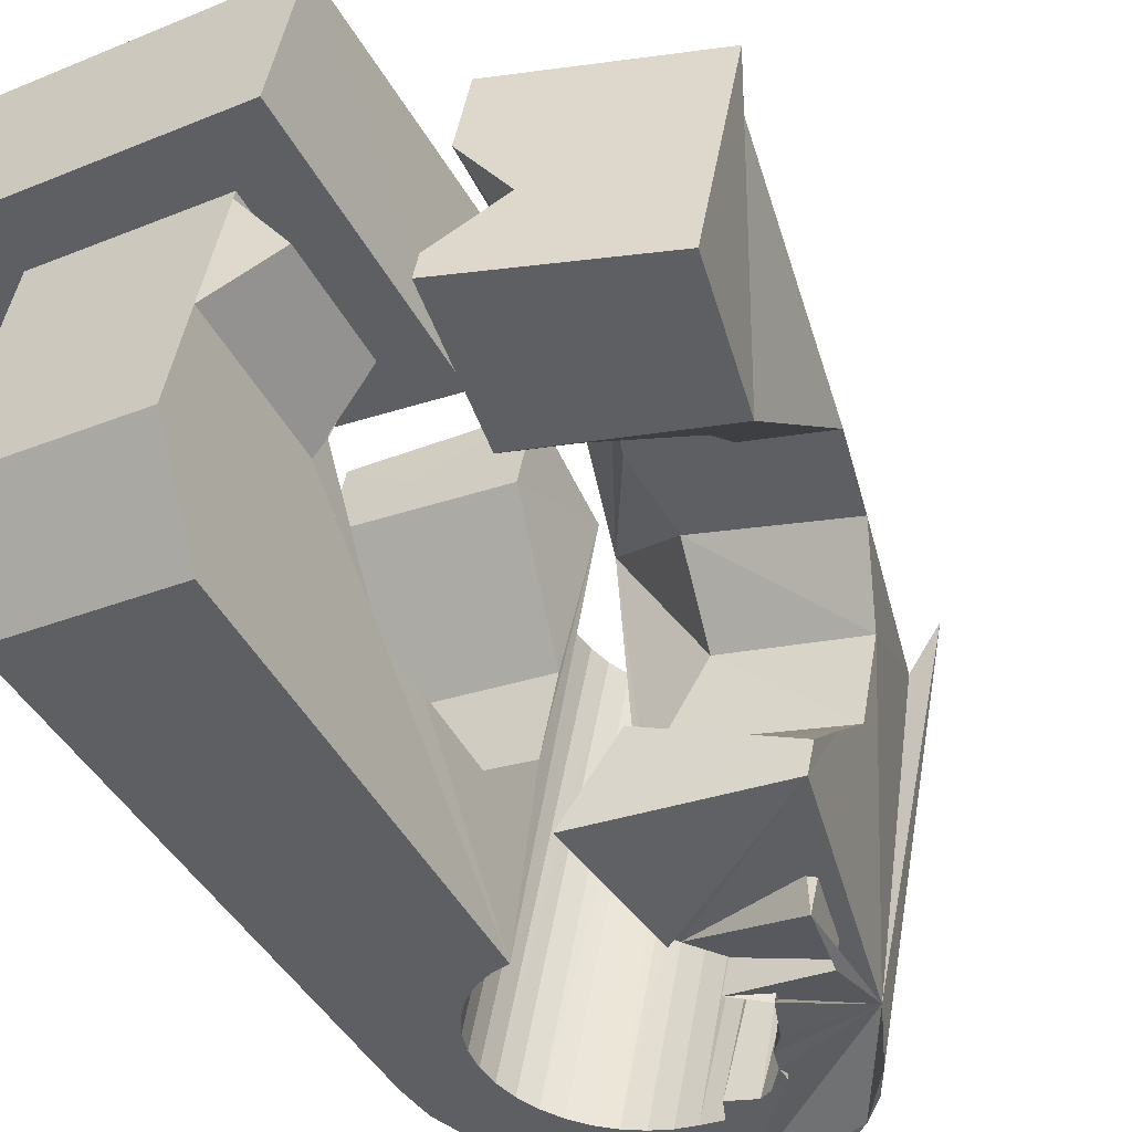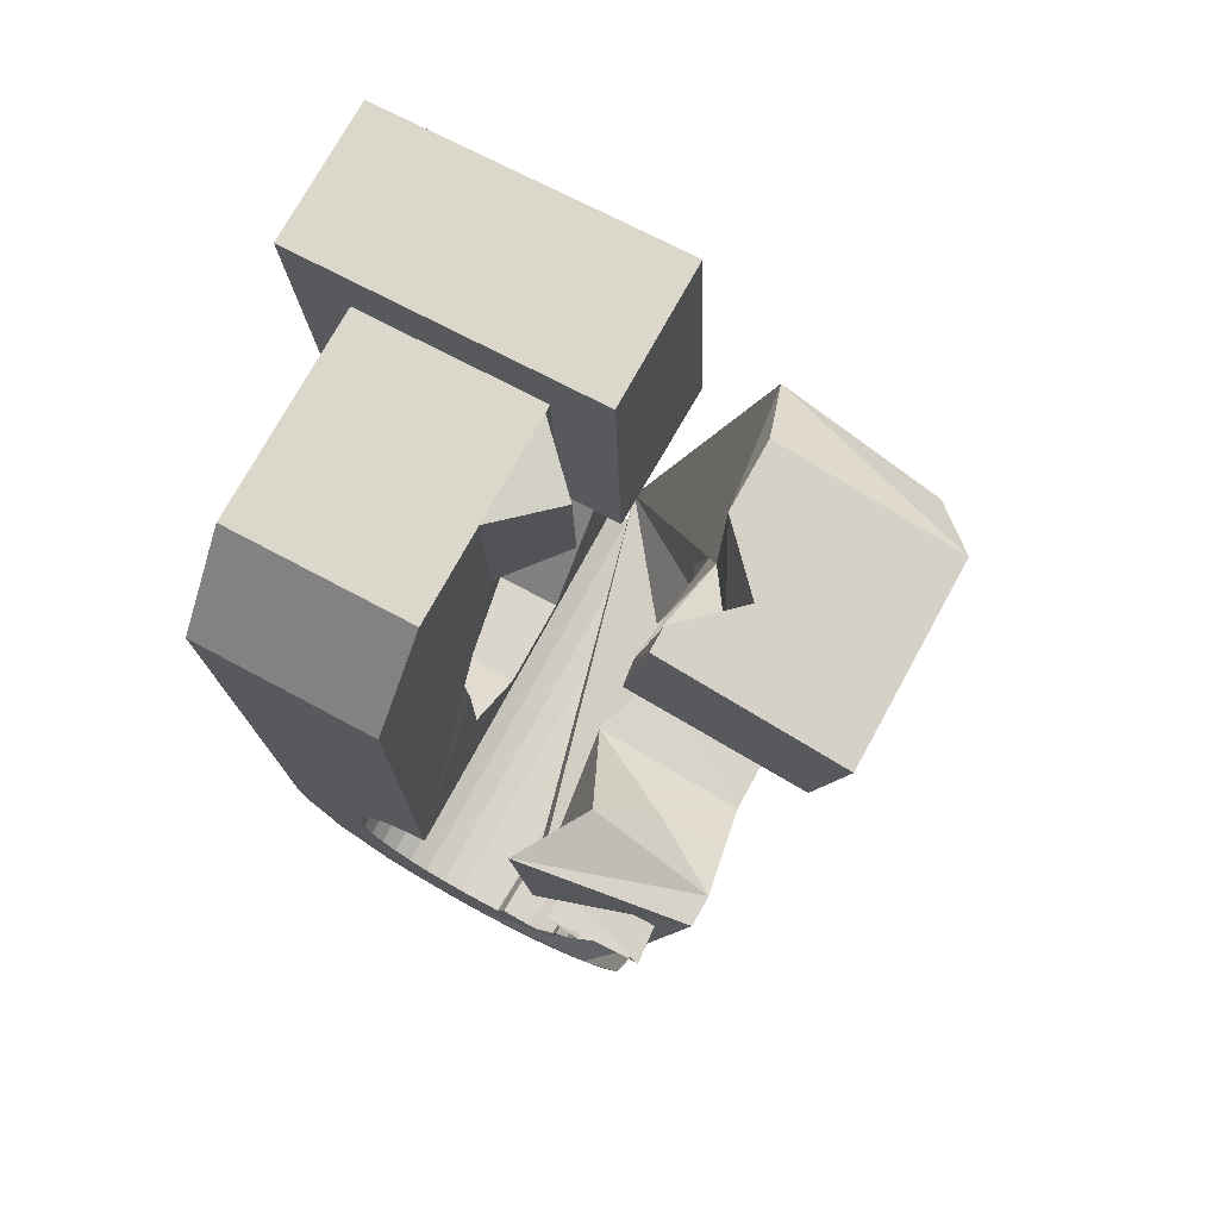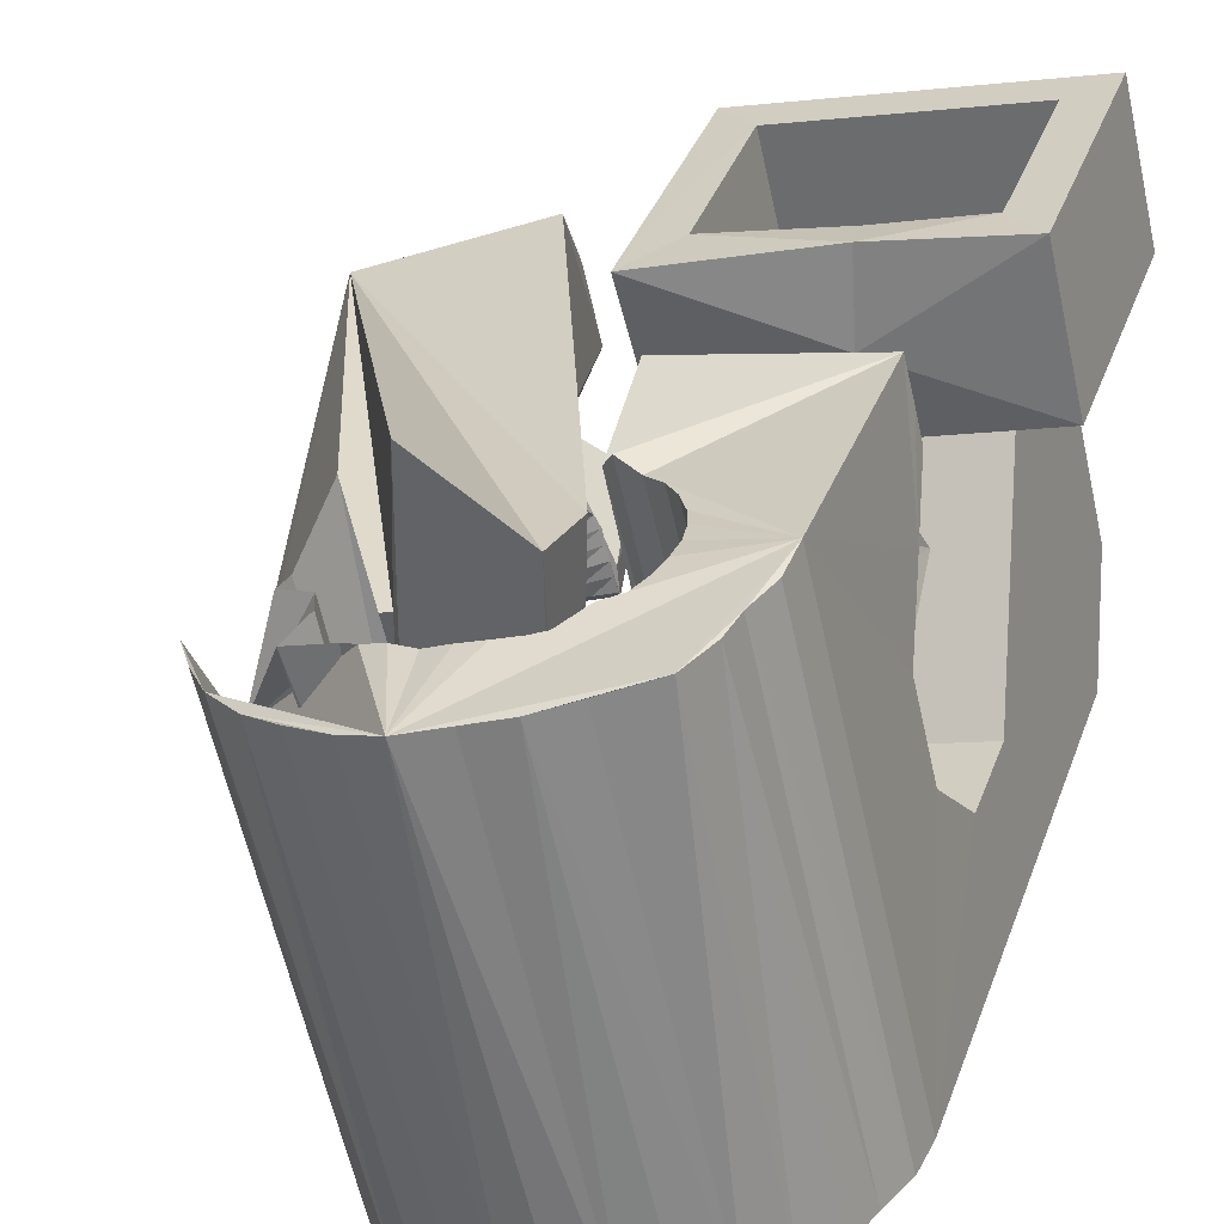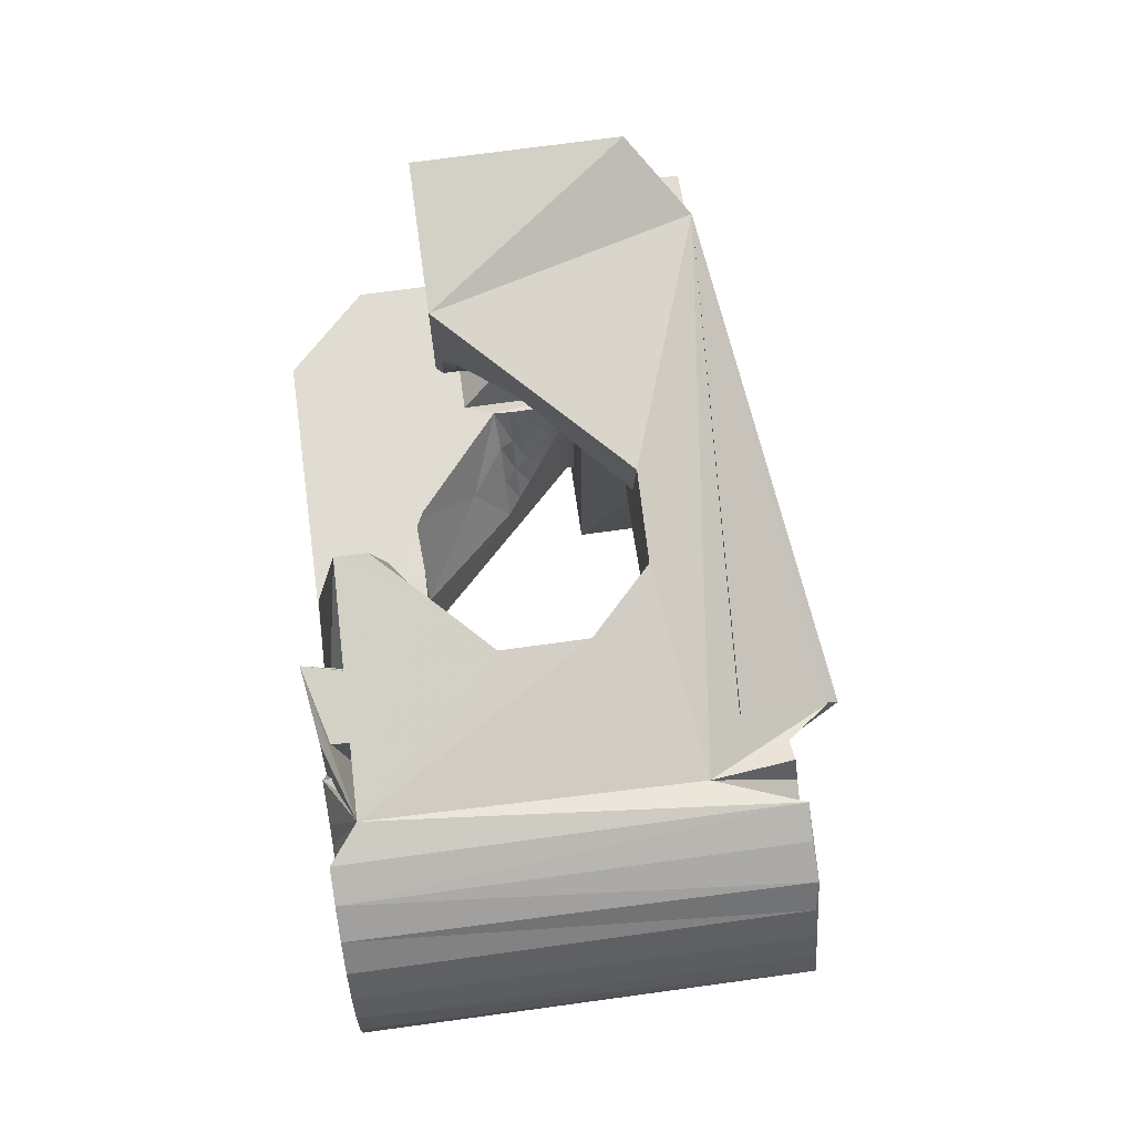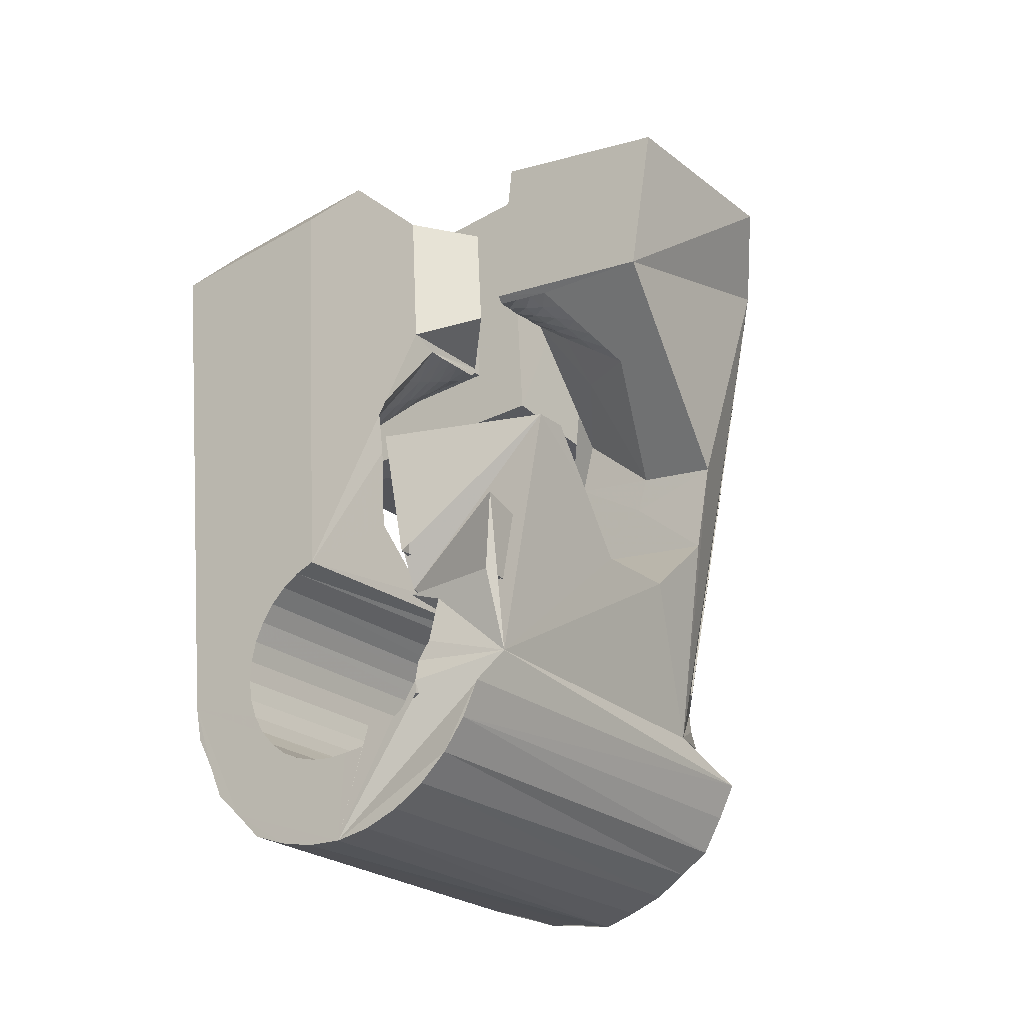
<metadata>
{"format":"obj","ext":"obj","renderer":"f3d","projection":"perspective","resolution":1024,"background":"white","views":[{"elev":-57.8,"azim":29.2,"up":"+Y"},{"elev":65.3,"azim":13.4,"up":"+Z"},{"elev":41.2,"azim":-163.7,"up":"+Y"},{"elev":-24.1,"azim":75.2,"up":"+Z"},{"elev":-33.8,"azim":22.8,"up":"+Z"}]}
</metadata>
<code>
v -0.0559 -0.03809 0.0466
v -0.05318 -0.02544 -0.04797
v -0.05306 0.01227 0.07942
v -0.05239 -0.026 0.06318
v -0.05225 -0.02477 -0.05447
v -0.05167 0.01868 0.03149
v -0.04951 -0.02471 -0.06051
v -0.04915 -0.01268 0.006417
v -0.0487 -0.01057 -0.009363
v -0.04716 -0.02447 -0.06684
v -0.04606 0.0373 0.08297
v -0.04535 0.001609 -0.01901
v -0.04537 0.01268 0.07227
v -0.04467 0.04371 0.03504
v -0.04439 0.01718 0.03861
v -0.0428 -0.025 -0.0716
v -0.04211 0.01077 0.06839
v -0.04174 0.01292 0.04167
v -0.04134 0.01432 0.04187
v -0.04112 0.01673 -0.01686
v -0.03986 -0.02932 -0.04684
v -0.03955 -0.02887 -0.05063
v -0.03947 -0.02997 -0.04307
v -0.03876 0.0363 0.07562
v -0.03867 0.02538 -0.004965
v -0.0385 -0.02864 -0.05431
v -0.03836 -0.03078 -0.0395
v -0.03816 -0.02552 -0.07696
v -0.03779 0.0408 0.04196
v -0.03678 -0.02864 -0.05774
v -0.0366 0.03245 0.004778
v -0.03658 -0.03174 -0.03624
v -0.03519 -0.01651 0.005681
v -0.03513 0.03771 0.005526
v -0.03477 -0.000755 0.0261
v -0.03447 -0.02885 -0.06079
v -0.03423 -0.0328 -0.0334
v -0.0341 -0.01588 -0.000685
v -0.03321 0.04413 0.006567
v -0.03219 -0.02678 -0.07989
v -0.03195 0.000621 0.02872
v -0.03191 0.05122 -0.03716
v -0.03164 -0.02928 -0.06334
v -0.03135 -0.03393 -0.03113
v -0.03128 0.05096 -0.04364
v -0.02913 0.001997 0.03134
v -0.029 0.05137 -0.05014
v -0.0284 -0.02991 -0.0653
v -0.02819 0.01229 0.03024
v -0.02809 -0.03508 -0.02946
v -0.0277 -0.003402 0.02971
v -0.02711 0.01045 0.04111
v -0.02692 0.02151 -0.006456
v -0.02631 0.003373 0.03395
v -0.02597 -0.02822 -0.08197
v -0.02799 0.05177 -0.05539
v -0.02592 0.009517 0.04096
v -0.0256 -0.001686 0.03157
v -0.02537 -0.01003 0.02464
v -0.02491 -0.03069 -0.06668
v -0.02455 -0.03621 -0.02849
v -0.02453 -0.008763 0.06629
v -0.02442 0.005847 0.06825
v -0.02353 -0.04711 0.04634
v -0.0235 2.9e-05 0.03343
v -0.02349 0.004749 0.03657
v -0.02334 0.003994 0.07917
v -0.02287 0.03506 0.004974
v -0.02282 0.02453 0.03028
v -0.02517 0.05251 -0.06252
v -0.02147 0.02619 0.03961
v -0.02142 0.01695 0.08096
v -0.0214 0.001745 0.03529
v -0.02127 -0.03159 -0.06751
v -0.02095 0.0385 0.03392
v -0.02099 0.02116 0.07411
v -0.02067 0.006124 0.03919
v -0.02064 -0.006051 0.03332
v -0.02054 0.0361 0.04104
v -0.01953 -0.02988 -0.08297
v -0.01941 -0.03518 0.06291
v -0.01929 0.003461 0.03714
v -0.01926 -0.003994 0.03442
v -0.01884 -0.0187 -0.01095
v -0.01857 0.0468 -0.03602
v -0.01862 -0.02095 0.004803
v -0.01891 -0.02281 0.01467
v -0.01818 0.04752 -0.0398
v -0.01822 0.04601 -0.03229
v -0.01787 -0.001938 0.03552
v -0.01757 -0.03259 -0.06774
v -0.01715 0.04768 -0.04348
v -0.01719 0.005177 0.039
v -0.01717 0.04494 -0.02877
v -0.01713 0.03028 0.07544
v -0.0171 0.05034 -0.06623
v -0.01648 0.000118 0.03662
v -0.01641 0.02904 0.08272
v -0.016 -0.006379 -0.02056
v -0.01544 0.04761 -0.0469
v -0.01537 0.04409 -0.02548
v -0.01512 -0.01462 0.0383
v -0.0151 0.002174 0.03772
v -0.01476 -0.01855 0.06527
v -0.01358 -0.03372 -0.06772
v -0.01371 0.004229 0.03882
v -0.01386 -0.009071 0.03722
v -0.01292 0.04833 -0.04991
v -0.01308 -0.03174 -0.08262
v -0.01303 0.04299 -0.02264
v -0.01291 -0.006301 0.03727
v -0.01224 -0.003905 0.03761
v -0.01177 0.008746 -0.01842
v -0.01157 -0.00151 0.03795
v -0.0111 0.0491 -0.06936
v -0.0109 0.000887 0.03829
v -0.004168 -0.04 -0.03336
v -0.01044 0.04656 -0.0526
v -0.01198 -0.0347 -0.06382
v -0.01023 0.003281 0.03863
v -0.009734 0.04125 -0.01997
v -0.009892 0.004249 0.03998
v -0.00988 0.004108 0.04095
v -0.009517 0.000181 0.06792
v -0.0095 0.005654 0.04018
v -0.009125 0.001586 0.06812
v -0.004732 -0.0399 -0.03018
v -0.007101 0.04626 -0.0545
v -0.006932 -0.03598 -0.06486
v -0.005533 0.04157 -0.01769
v -0.006857 -0.03371 -0.081
v -0.006406 0.02424 0.003176
v -0.007133 -0.04242 -0.008782
v -0.00561 0.006624 0.03655
v -0.005135 0.001472 0.07193
v -0.004723 0.04756 -0.07089
v -0.004498 -0.03373 -0.03784
v -0.001488 -0.03801 -0.06183
v -0.003528 0.04592 -0.05586
v -0.003882 0.03831 -0.01611
v -0.002531 0.03835 0.004921
v -0.003021 -0.008447 0.04344
v 0.004856 -0.03186 -0.005441
v -0.002749 -0.01139 0.06366
v 0.01674 -0.04854 -0.0312
v -0.001589 -0.03823 -0.05953
v 0.000818 -0.01039 -0.02365
v -0.001094 -0.03572 -0.07818
v 0.01418 -0.04415 -0.04388
v -0.000691 -0.03898 -0.05619
v 0.000146 0.04516 -0.05668
v -0.001673 -0.04041 -0.04341
v 0.001717 -0.04005 -0.05334
v 0.001011 0.004457 0.02822
v 0.001258 0.03119 0.04004
v 0.004243 -0.04198 -0.04646
v 0.001473 0.0251 0.07528
v 0.001668 -0.002969 0.07896
v 0.001938 0.04619 -0.07292
v 0.009244 0.003776 -0.02315
v 0.003811 0.04373 -0.05695
v 0.003999 -0.0377 -0.07426
v 0.007576 0.04307 -0.05633
v 0.01238 0.01264 -0.009151
v 0.00834 0.03147 0.02911
v 0.008194 -0.02509 0.03314
v 0.008093 0.0439 -0.07193
v 0.008232 -0.0237 0.03223
v 0.008233 -0.03958 -0.06939
v 0.008666 0.02206 0.08251
v 0.008903 -0.02131 0.03257
v 0.008904 -0.02053 0.03396
v 0.00954 -0.01891 0.03279
v 0.01054 -0.01665 0.03306
v -0.003369 0.0345 -0.02016
v 0.01225 0.01026 0.006921
v 0.01131 0.04109 -0.05529
v 0.01094 -0.01414 0.03363
v 0.01145 -0.04128 -0.06373
v 0.01198 -0.01214 0.03364
v 0.01165 -0.02455 0.03142
v 0.01525 0.008058 0.0157
v 0.01287 -0.0222 0.03081
v 0.01318 -0.03036 0.0605
v 0.01487 -0.03761 -0.05681
v -0.002119 0.03894 -0.03307
v 0.01381 0.03972 -0.05422
v 0.01407 -0.01985 0.03018
v 0.01433 0.04205 -0.07024
v 0.0144 -0.02609 0.0611
v 0.01793 -0.00245 0.03563
v 0.01507 -0.02539 0.03062
v 0.01531 -0.01752 0.02961
v 0.01541 -0.02567 -0.01874
v 0.01652 -0.01516 0.02898
v 0.01684 -0.02309 0.02906
v 0.01668 0.04692 -0.02831
v 0.02088 0.0378 -0.05464
v 0.01774 -0.01282 0.02837
v 0.0185 -0.02623 0.02982
v 0.0186 -0.0208 0.0275
v 0.01648 0.02398 -0.03104
v 0.0189 0.03813 -0.04827
v 0.01965 -0.007386 0.06375
v 0.02004 0.03973 -0.06752
v 0.02037 -0.0185 0.02594
v 0.02047 -0.006362 0.02037
v 0.02081 -0.02399 0.02731
v 0.02864 0.02454 -0.03717
v 0.02013 0.03741 -0.04471
v 0.02191 -0.01444 0.03723
v 0.02216 0.04278 -0.03105
v 0.02556 0.03521 -0.04314
v 0.02213 -0.01621 0.02438
v 0.02497 0.03437 -0.03952
v 0.02312 -0.02174 0.0248
v 0.02312 0.005002 0.06551
v 0.02502 -0.045 -0.01454
v 0.02389 -0.01391 0.02282
v 0.02216 0.02115 0.05373
v 0.02477 0.008012 -0.002467
v 0.0253 0.03856 -0.06423
v 0.02543 -0.0195 0.02228
v 0.02621 -0.01895 0.05984
v 0.02663 -0.03946 -0.01382
v 0.02706 0.006537 0.003412
v 0.02708 -0.02933 -0.02084
v 0.02754 -0.0173 -0.02944
v 0.02774 -0.01725 0.01977
v 0.02943 0.0362 -0.05863
v 0.03005 -0.01501 0.01726
v 0.03177 -0.002174 -0.02729
v 0.03277 0.0345 -0.05307
v 0.02813 0.01904 -0.04909
v 0.03726 0.006298 -0.01502
v 0.03941 -0.03278 0.02588
v 0.04103 0.003182 0.000137
v 0.04534 -0.03806 0.05145
v 0.05523 -0.002698 0.05646
v 0.04977 0.01111 0.04642
f 166 236 238
f 166 238 184
f 164 235 221
f 235 237 221
f 237 226 221
f 226 176 221
f 176 164 221
f 160 232 164
f 232 235 164
f 160 147 228
f 160 228 232
f 172 190 211
f 190 224 211
f 211 191 172
f 211 224 204
f 211 204 191
f 20 113 53
f 113 132 53
f 132 31 53
f 31 25 53
f 25 20 53
f 99 113 12
f 113 20 12
f 99 12 84
f 12 9 84
f 84 9 38
f 9 8 38
f 8 33 38
f 33 86 38
f 86 84 38
f 123 124 142
f 124 144 142
f 142 102 123
f 142 144 104
f 142 104 102
f 104 144 124
f 122 120 106
f 122 106 93
f 35 33 8
f 35 8 18
f 41 35 18
f 46 41 18
f 54 46 18
f 66 54 18
f 77 66 18
f 122 93 77
f 18 122 77
f 86 33 87
f 33 35 59
f 35 51 59
f 51 78 59
f 78 107 59
f 107 87 59
f 87 33 59
f 103 106 116
f 106 120 116
f 103 82 93
f 103 93 106
f 82 66 77
f 82 77 93
f 97 103 114
f 103 116 114
f 97 73 82
f 97 82 103
f 82 73 66
f 73 54 66
f 90 97 112
f 97 114 112
f 90 65 73
f 90 73 97
f 73 65 54
f 65 46 54
f 83 90 111
f 90 112 111
f 83 58 65
f 83 65 90
f 65 58 46
f 58 41 46
f 83 111 107
f 83 107 78
f 58 83 78
f 58 78 51
f 58 51 41
f 51 35 41
f 166 168 181
f 166 181 192
f 231 226 237
f 231 237 236
f 229 231 236
f 223 229 236
f 216 223 236
f 208 216 236
f 200 208 236
f 166 192 200
f 236 166 200
f 176 226 182
f 226 231 207
f 231 219 207
f 219 199 207
f 199 180 207
f 180 182 207
f 182 226 207
f 183 181 171
f 181 168 171
f 183 196 192
f 183 192 181
f 196 208 200
f 196 200 192
f 188 183 173
f 183 171 173
f 188 201 196
f 188 196 183
f 196 201 208
f 201 216 208
f 193 188 174
f 188 173 174
f 193 206 201
f 193 201 188
f 201 206 216
f 206 223 216
f 195 193 178
f 193 174 178
f 195 214 206
f 195 206 193
f 206 214 223
f 214 229 223
f 195 178 180
f 195 180 199
f 214 195 199
f 214 199 219
f 214 219 229
f 219 231 229
f 19 52 57
f 52 125 57
f 125 122 57
f 122 18 57
f 18 19 57
f 171 168 166
f 117 133 143
f 204 217 220
f 117 143 147
f 191 204 220
f 191 220 175
f 173 171 166
f 174 173 166
f 178 174 166
f 180 178 166
f 184 190 172
f 166 184 172
f 180 166 172
f 180 172 191
f 182 180 191
f 117 147 160
f 182 191 175
f 176 182 175
f 164 176 175
f 160 164 175
f 175 117 160
f 227 225 218
f 227 218 185
f 228 227 185
f 239 238 236
f 232 228 185
f 240 239 236
f 240 236 237
f 232 185 234
f 235 232 234
f 234 240 237
f 237 235 234
f 161 151 91
f 151 74 91
f 91 105 163
f 91 163 161
f 105 119 177
f 105 177 163
f 119 129 187
f 119 187 177
f 129 138 198
f 129 198 187
f 138 146 203
f 138 203 198
f 146 150 210
f 146 210 203
f 150 153 210
f 153 213 210
f 153 156 213
f 156 215 213
f 156 152 212
f 156 212 215
f 152 149 212
f 149 209 212
f 149 145 209
f 145 202 209
f 145 137 197
f 145 197 202
f 137 127 186
f 137 186 197
f 127 117 175
f 127 175 186
f 130 140 50
f 140 61 50
f 50 44 121
f 50 121 130
f 44 37 110
f 44 110 121
f 37 32 101
f 37 101 110
f 32 27 94
f 32 94 101
f 27 23 94
f 23 89 94
f 23 21 89
f 21 85 89
f 21 22 88
f 21 88 85
f 22 26 92
f 22 92 88
f 26 30 100
f 26 100 92
f 30 36 108
f 30 108 100
f 36 43 108
f 43 118 108
f 43 48 118
f 48 128 118
f 48 60 139
f 48 139 128
f 60 74 139
f 74 151 139
f 233 234 185
f 233 185 179
f 179 169 233
f 169 230 233
f 169 162 222
f 169 222 230
f 162 148 205
f 162 205 222
f 148 131 189
f 148 189 205
f 131 109 167
f 131 167 189
f 109 80 159
f 109 159 167
f 80 55 159
f 55 136 159
f 55 40 115
f 55 115 136
f 40 28 115
f 28 96 115
f 28 16 70
f 28 70 96
f 16 10 56
f 16 56 70
f 10 7 56
f 7 47 56
f 7 5 47
f 5 45 47
f 5 2 45
f 2 42 45
f 132 141 68
f 141 39 68
f 39 34 68
f 34 31 68
f 31 132 68
f 39 141 140
f 175 220 240
f 159 136 115
f 205 189 167
f 47 45 42
f 70 56 47
f 70 47 42
f 233 230 222
f 115 96 70
f 159 115 70
f 159 70 42
f 205 167 159
f 234 233 222
f 222 205 159
f 234 222 159
f 39 140 130
f 39 130 121
f 42 39 121
f 42 121 110
f 42 110 101
f 42 101 94
f 42 94 89
f 42 89 85
f 42 85 88
f 42 88 92
f 42 92 100
f 42 100 108
f 159 42 108
f 159 108 118
f 159 118 128
f 159 128 139
f 159 139 151
f 159 151 161
f 159 161 163
f 159 163 177
f 234 159 177
f 234 177 187
f 234 187 198
f 234 198 203
f 234 203 210
f 234 210 213
f 234 213 215
f 234 215 212
f 240 234 212
f 186 175 240
f 197 186 240
f 202 197 240
f 209 202 240
f 212 209 240
f 225 227 194
f 227 228 194
f 228 147 194
f 147 143 194
f 143 225 194
f 218 225 133
f 225 143 133
f 49 52 19
f 17 63 67
f 6 49 19
f 17 67 3
f 6 19 17
f 17 3 6
f 67 63 126
f 125 52 49
f 158 67 126
f 125 49 154
f 126 125 154
f 126 154 158
f 170 98 72
f 98 11 72
f 11 3 72
f 3 67 72
f 67 158 72
f 158 170 72
f 29 79 75
f 29 75 14
f 98 95 24
f 11 98 24
f 24 29 14
f 14 11 24
f 157 95 98
f 75 79 155
f 157 98 170
f 165 75 155
f 165 155 157
f 170 165 157
f 135 13 76
f 13 24 76
f 24 95 76
f 95 157 76
f 157 135 76
f 134 15 13
f 13 135 134
f 13 15 29
f 13 29 24
f 15 134 71
f 134 155 71
f 155 79 71
f 79 29 71
f 29 15 71
f 134 135 157
f 134 157 155
f 165 170 154
f 170 158 154
f 14 75 69
f 75 165 69
f 165 154 69
f 154 49 69
f 49 6 69
f 6 14 69
f 11 14 3
f 14 6 3
f 224 190 184
f 217 204 224
f 224 184 238
f 239 217 224
f 224 238 239
f 4 81 62
f 81 104 62
f 104 124 62
f 124 126 62
f 126 63 62
f 63 17 62
f 17 4 62
f 218 133 117
f 61 64 1
f 40 55 80
f 109 131 148
f 2 5 7
f 7 10 16
f 2 7 16
f 162 169 179
f 16 28 40
f 16 40 80
f 2 16 80
f 80 109 148
f 162 179 185
f 80 148 162
f 80 162 185
f 218 117 127
f 218 127 137
f 185 218 137
f 185 137 145
f 185 145 149
f 185 149 152
f 185 152 156
f 185 156 153
f 185 153 150
f 185 150 146
f 80 185 146
f 80 146 138
f 80 138 129
f 80 129 119
f 80 119 105
f 80 105 91
f 80 91 74
f 80 74 60
f 80 60 48
f 80 48 43
f 2 80 43
f 2 43 36
f 2 36 30
f 2 30 26
f 2 26 22
f 2 22 21
f 2 21 23
f 2 23 27
f 1 2 27
f 50 61 1
f 44 50 1
f 37 44 1
f 32 37 1
f 27 32 1
f 116 120 122
f 140 141 132
f 104 81 64
f 140 132 113
f 102 104 64
f 102 64 61
f 114 116 122
f 112 114 122
f 111 112 122
f 107 111 122
f 126 124 123
f 125 126 123
f 122 125 123
f 107 122 123
f 107 123 102
f 87 107 102
f 140 113 99
f 87 102 61
f 86 87 61
f 84 86 61
f 99 84 61
f 61 140 99
f 25 31 34
f 4 17 19
f 1 4 19
f 25 34 39
f 25 39 42
f 20 25 42
f 12 20 42
f 12 42 2
f 9 12 2
f 9 2 1
f 1 19 18
f 1 18 8
f 1 8 9
f 240 220 239
f 220 217 239
f 81 4 64
f 4 1 64

</code>
